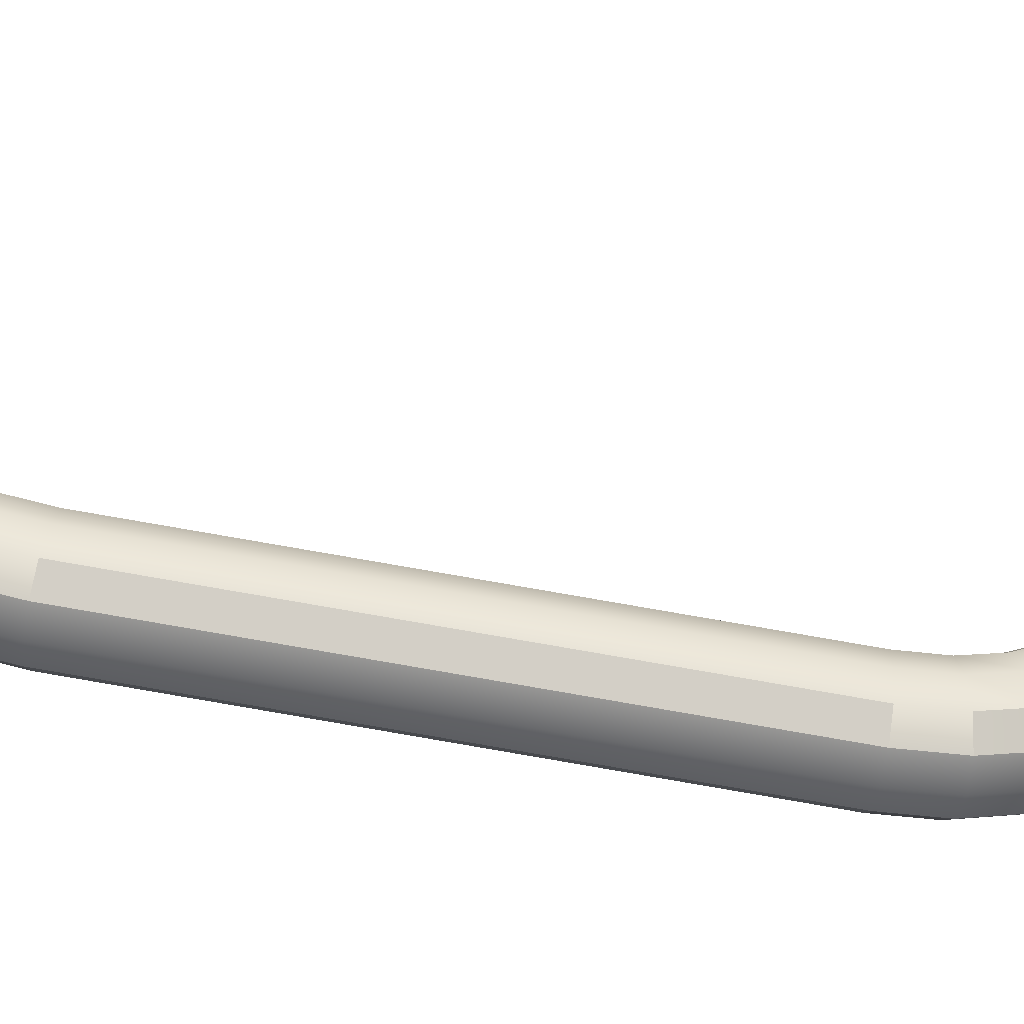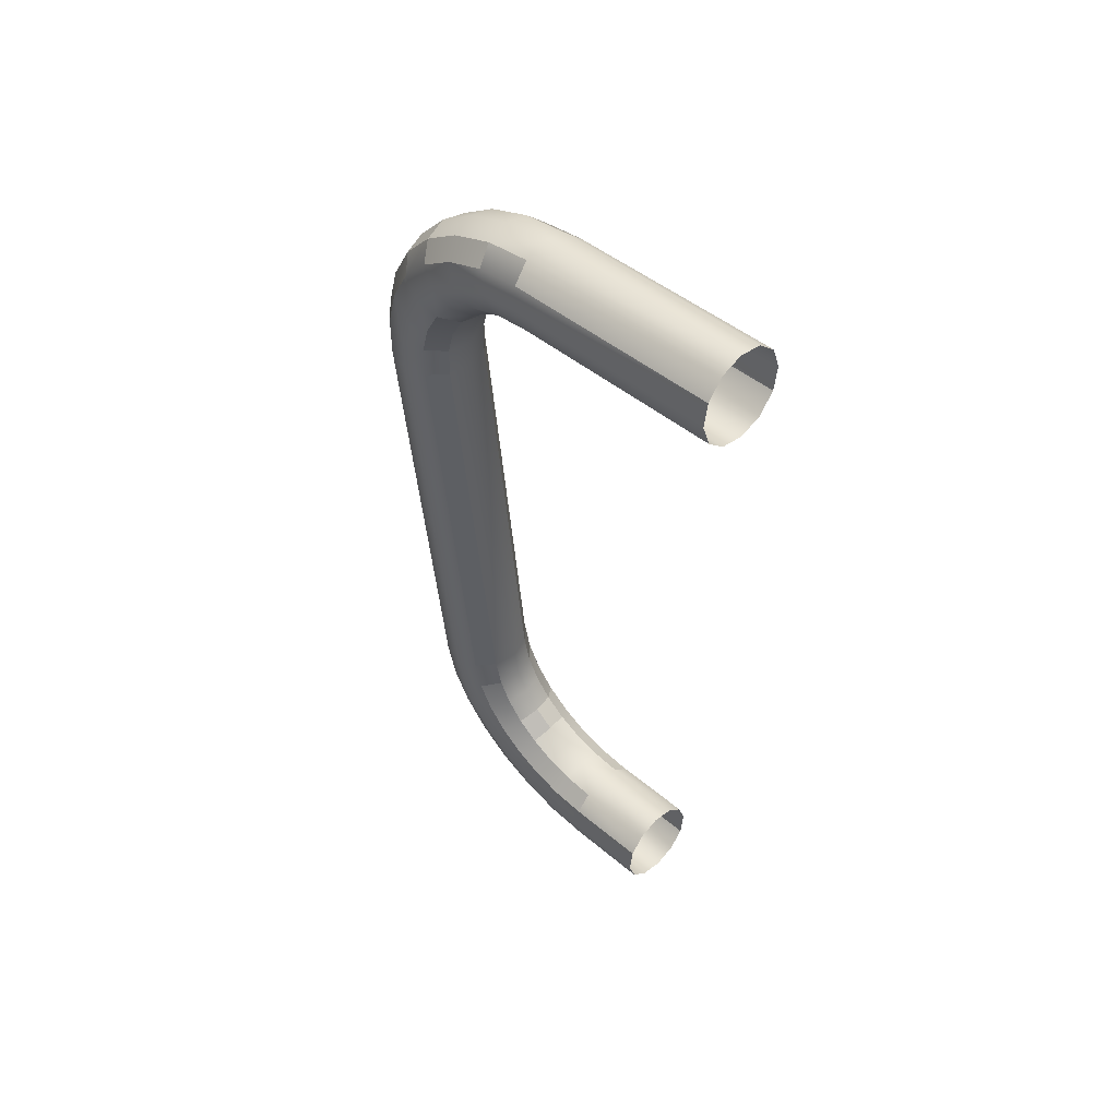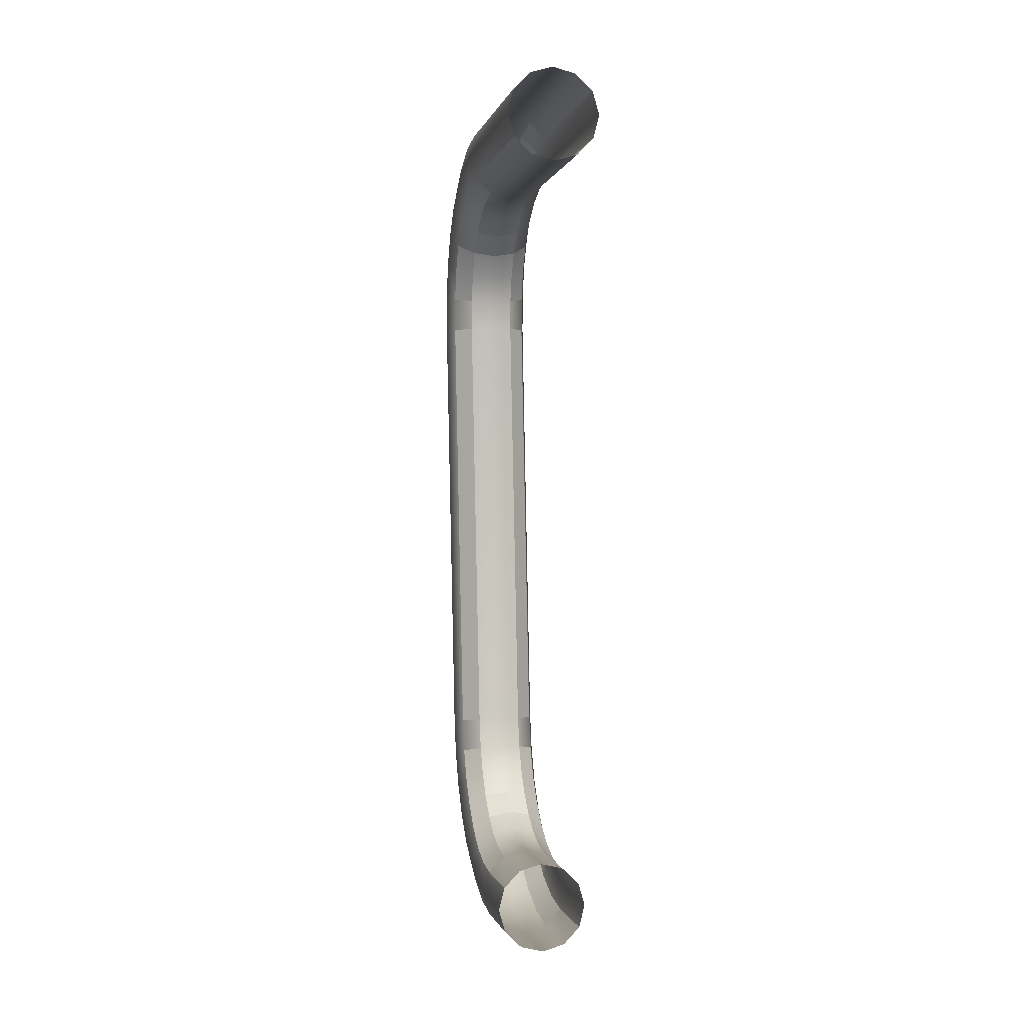
<metadata>
{"format":"obj","ext":"obj","renderer":"f3d","projection":"perspective","resolution":1024,"background":"white","views":[{"elev":-52.8,"azim":-97.8,"up":"+Y"},{"elev":53.5,"azim":134.1,"up":"+Z"},{"elev":5.6,"azim":168.5,"up":"+Z"}]}
</metadata>
<code>
o SM_Handle_Door_3
v 0.004 -0.02495 0.05453
v 0.004 -0.01985 0.06077
v 0 -0.0206 0.06154
v 0 -0.02585 0.05512
v 0 -0.0206 0.06154
v -0.004 -0.02495 0.05453
v 0 -0.02585 0.05512
v -0.004 -0.01985 0.06077
v 0.004 -0.02253 -0.04955
v 0.006928 -0.02776 0.03134
v 0.004 -0.03069 0.03121
v 0.006928 -0.01964 -0.04909
v 0.006928 -0.01975 0.03169
v 0.006928 -0.01172 -0.04783
v 0.004 -0.008828 -0.04737
v 0.004 -0.01682 0.03181
v -0.004 -0.008828 -0.04737
v -0.006928 -0.01975 0.03169
v -0.004 -0.01682 0.03181
v -0.006928 -0.01172 -0.04783
v -0.006928 -0.02776 0.03134
v -0.006928 -0.01964 -0.04909
v -0.004 -0.02253 -0.04955
v -0.004 -0.03069 0.03121
v 0.004 -0.006008 -0.07635
v 0.004 -0.01225 -0.07125
v 0 -0.01302 -0.07201
v 0 -0.006594 -0.07725
v 0.004 0.001578 -0.06465
v 0 0.002165 -0.06375
v 0.004 -0.002307 -0.06148
v 0 -0.001537 -0.06073
v 0 0.002165 -0.06375
v -0.004 -0.002307 -0.06148
v 0 -0.001537 -0.06073
v -0.004 0.001578 -0.06465
v 0 -0.01302 -0.07201
v -0.004 -0.006008 -0.07635
v 0 -0.006594 -0.07725
v -0.004 -0.01225 -0.07125
v 0.006928 0.002312 0.06816
v 0.006928 0.03974 0.07194
v 0.004 0.03945 0.07485
v 0.004 0.001851 0.07106
v 0 0.03934 0.07592
v 0 0.001682 0.07212
v 0.004 -0.006041 0.06933
v -0.004 0.001851 0.07106
v -0.004 0.03945 0.07485
v -0.006928 0.002312 0.06816
v -0.006928 0.03974 0.07194
v -0.004 -0.006041 0.06933
v 0 -0.00639 0.07035
v 0.004 -0.01348 0.06579
v -0.004 -0.01348 0.06579
v 0 -0.01405 0.06671
v 0.004 -0.01985 0.06077
v -0.004 -0.01985 0.06077
v 0 -0.0206 0.06154
v 0.004 -0.01348 0.06579
v 0.006928 -0.005086 0.06654
v 0.004 -0.006041 0.06933
v 0.006928 -0.01193 0.06329
v 0.004 -0.01985 0.06077
v 0.006928 -0.01778 0.05867
v -0.004 -0.01348 0.06579
v -0.004 -0.006041 0.06933
v -0.006928 -0.005086 0.06654
v -0.006928 -0.01193 0.06329
v -0.004 -0.01985 0.06077
v -0.006928 -0.01778 0.05867
v 0.006928 -0.02582 0.04627
v 0.006928 -0.02247 0.05293
v 0.004 -0.02495 0.05453
v 0.004 -0.02859 0.04729
v 0.006928 -0.02765 0.03891
v 0.004 -0.03057 0.03929
v 0.004 -0.01551 0.04245
v 0.004 -0.01325 0.04695
v 0.006928 -0.01572 0.04855
v 0.006928 -0.01828 0.04347
v 0.004 -0.01674 0.0375
v 0.006928 -0.01966 0.03788
v -0.004 -0.01551 0.04245
v -0.006928 -0.01572 0.04855
v -0.004 -0.01325 0.04695
v -0.006928 -0.01828 0.04347
v -0.004 -0.01674 0.0375
v -0.006928 -0.01966 0.03788
v -0.006928 -0.02582 0.04627
v -0.004 -0.02495 0.05453
v -0.006928 -0.02247 0.05293
v -0.004 -0.02859 0.04729
v -0.006928 -0.02765 0.03891
v -0.004 -0.03057 0.03929
v 0.004 -0.01726 -0.06488
v 0.006928 -0.01802 -0.05649
v 0.004 -0.02081 -0.05744
v 0.006928 -0.01476 -0.06333
v 0.004 -0.01225 -0.07125
v 0.006928 -0.01015 -0.06919
v 0.006928 -0.007924 -0.05908
v 0.004 -0.007611 -0.05292
v 0.006928 -0.0104 -0.05388
v 0.004 -0.00542 -0.05753
v 0.006928 -0.004409 -0.06355
v 0.004 -0.002307 -0.06148
v 0.004 0.001578 -0.06465
v 0.006928 -2.5e-05 -0.06713
v 0.004 0.006073 -0.06691
v 0.006928 0.00505 -0.06968
v 0.004 0.01102 -0.06814
v 0.006928 0.01064 -0.07106
v 0.006928 0.01684 -0.07115
v 0.004 0.01671 -0.06822
v -0.004 -0.007611 -0.05292
v -0.006928 -0.007924 -0.05908
v -0.006928 -0.0104 -0.05388
v -0.004 -0.00542 -0.05753
v -0.006928 -0.004409 -0.06355
v -0.004 -0.002307 -0.06148
v -0.006928 -0.01802 -0.05649
v -0.004 -0.01726 -0.06488
v -0.004 -0.02081 -0.05744
v -0.006928 -0.01476 -0.06333
v -0.004 -0.01225 -0.07125
v -0.006928 -0.01015 -0.06919
v 0.006928 0.002256 -0.07723
v 0.006928 -0.004404 -0.07388
v 0.004 -0.006008 -0.07635
v 0.004 0.001233 -0.07999
v 0.006928 0.00961 -0.07905
v 0.004 0.009232 -0.08197
v 0.004 0.01731 -0.08209
v 0.006928 0.01718 -0.07916
v -0.006928 0.002256 -0.07723
v -0.004 -0.006008 -0.07635
v -0.006928 -0.004404 -0.07388
v -0.004 0.001233 -0.07999
v -0.006928 0.00961 -0.07905
v -0.004 0.009232 -0.08197
v -0.004 0.01731 -0.08209
v -0.006928 0.01718 -0.07916
v 0.006928 0.01718 -0.07916
v 0.004 0.03274 -0.08053
v 0.006928 0.03244 -0.07762
v 0.004 0.01731 -0.08209
v 0 0.03284 -0.0816
v 0 0.01735 -0.08316
v 0.004 0.009232 -0.08197
v -0.004 0.01731 -0.08209
v -0.004 0.03274 -0.08053
v -0.006928 0.01718 -0.07916
v -0.006928 0.03244 -0.07762
v -0.004 0.009232 -0.08197
v 0 0.009094 -0.08304
v 0.004 0.001233 -0.07999
v -0.004 0.001233 -0.07999
v 0 0.000859 -0.081
v 0.004 -0.006008 -0.07635
v -0.004 -0.006008 -0.07635
v 0 -0.006594 -0.07725
v 0.006928 -0.005086 0.06654
v 0.004 0.001851 0.07106
v 0.004 -0.006041 0.06933
v 0.006928 0.002312 0.06816
v 0.008 -0.003781 0.06273
v 0.006928 -0.01193 0.06329
v 0.008 0.002943 0.0642
v 0.006928 0.03974 0.07194
v 0.008 0.04015 0.06796
v 0.008 -0.009804 0.05987
v 0.006928 0.003573 0.06025
v 0.006928 0.04055 0.06398
v 0.006928 -0.002477 0.05892
v 0.006928 -0.01778 0.05867
v 0.004 -0.001523 0.05613
v 0.004 0.004035 0.05735
v 0.006928 -0.007681 0.05645
v 0.004 -0.006127 0.05394
v 0.008 -0.01496 0.0558
v 0.006928 -0.01214 0.05293
v 0.004 -0.01008 0.05083
v 0.006928 -0.01572 0.04855
v 0.004 -0.01325 0.04695
v 0.008 -0.0191 0.05074
v 0.006928 -0.01828 0.04347
v 0.006928 -0.02247 0.05293
v 0.004 -0.01985 0.06077
v 0.004 -0.02495 0.05453
v 0.008 -0.02205 0.04487
v 0.006928 -0.02582 0.04627
v 0.006928 -0.01966 0.03788
v 0.008 -0.02365 0.0384
v 0.006928 -0.02765 0.03891
v 0.004 -0.03069 0.03121
v 0.004 -0.03057 0.03929
v 0.006928 -0.02776 0.03134
v 0.008 -0.02375 0.03151
v 0.006928 -0.01975 0.03169
v 0.004 -0.01674 0.0375
v 0.004 -0.01682 0.03181
v 0.006928 -0.01172 -0.04783
v 0.008 -0.01568 -0.04846
v 0.006928 -0.01964 -0.04909
v 0.004 -0.007611 -0.05292
v 0.004 -0.008828 -0.04737
v 0.006928 -0.0104 -0.05388
v 0.008 -0.01421 -0.05518
v 0.006928 -0.01802 -0.05649
v 0.004 -0.02253 -0.04955
v 0.004 -0.02081 -0.05744
v 0.006928 -0.01476 -0.06333
v 0.008 -0.01134 -0.06121
v 0.006928 -0.007924 -0.05908
v 0.006928 -0.01015 -0.06919
v 0.008 -0.007279 -0.06637
v 0.006928 -0.004409 -0.06355
v 0.006928 -2.5e-05 -0.06713
v 0.004 -0.006008 -0.07635
v 0.004 -0.01225 -0.07125
v 0.006928 -0.004404 -0.07388
v 0.008 -0.002215 -0.0705
v 0.006928 0.00505 -0.06968
v 0.008 0.003653 -0.07345
v 0.006928 0.002256 -0.07723
v 0.006928 0.01064 -0.07106
v 0.008 0.01013 -0.07506
v 0.006928 0.00961 -0.07905
v 0.006928 0.01718 -0.07916
v 0.008 0.01701 -0.07516
v 0.006928 0.03244 -0.07762
v 0.006928 0.01684 -0.07115
v 0.008 0.03204 -0.07364
v 0.006928 0.03164 -0.06966
v -0.004 0.001851 0.07106
v -0.006928 -0.005086 0.06654
v -0.004 -0.006041 0.06933
v -0.006928 0.002312 0.06816
v -0.008 -0.003781 0.06273
v -0.006928 -0.01193 0.06329
v -0.008 0.002943 0.0642
v -0.006928 0.03974 0.07194
v -0.008 0.04015 0.06796
v -0.008 -0.009804 0.05987
v -0.006928 0.003573 0.06025
v -0.006928 0.04055 0.06398
v -0.006928 -0.002477 0.05892
v -0.006928 -0.01778 0.05867
v -0.004 -0.001523 0.05613
v -0.004 0.004035 0.05735
v -0.006928 -0.007681 0.05645
v -0.004 -0.006127 0.05394
v -0.008 -0.01496 0.0558
v -0.006928 -0.01214 0.05293
v -0.004 -0.01008 0.05083
v -0.004 -0.02495 0.05453
v -0.004 -0.01985 0.06077
v -0.006928 -0.02247 0.05293
v -0.006928 -0.01572 0.04855
v -0.004 -0.01325 0.04695
v -0.008 -0.0191 0.05074
v -0.006928 -0.01828 0.04347
v -0.008 -0.02205 0.04487
v -0.006928 -0.02582 0.04627
v -0.006928 -0.01966 0.03788
v -0.008 -0.02365 0.0384
v -0.006928 -0.02765 0.03891
v -0.004 -0.03069 0.03121
v -0.004 -0.03057 0.03929
v -0.006928 -0.02776 0.03134
v -0.008 -0.02375 0.03151
v -0.006928 -0.01964 -0.04909
v -0.006928 -0.01975 0.03169
v -0.004 -0.01674 0.0375
v -0.004 -0.01682 0.03181
v -0.008 -0.01568 -0.04846
v -0.006928 -0.01172 -0.04783
v -0.004 -0.007611 -0.05292
v -0.004 -0.008828 -0.04737
v -0.006928 -0.0104 -0.05388
v -0.008 -0.01421 -0.05518
v -0.006928 -0.01802 -0.05649
v -0.004 -0.02253 -0.04955
v -0.004 -0.02081 -0.05744
v -0.006928 -0.01476 -0.06333
v -0.008 -0.01134 -0.06121
v -0.006928 -0.007924 -0.05908
v -0.006928 -0.01015 -0.06919
v -0.008 -0.007279 -0.06637
v -0.006928 -0.004409 -0.06355
v -0.004 -0.006008 -0.07635
v -0.004 -0.01225 -0.07125
v -0.006928 -0.004404 -0.07388
v -0.008 -0.002215 -0.0705
v -0.006928 -2.5e-05 -0.06713
v -0.006928 0.00505 -0.06968
v -0.008 0.003653 -0.07345
v -0.006928 0.002256 -0.07723
v -0.006928 0.01064 -0.07106
v -0.008 0.01013 -0.07506
v -0.006928 0.00961 -0.07905
v -0.006928 0.01718 -0.07916
v -0.008 0.01701 -0.07516
v -0.006928 0.03244 -0.07762
v -0.006928 0.01684 -0.07115
v -0.008 0.03204 -0.07364
v -0.006928 0.03164 -0.06966
v 0.004 -0.01325 0.04695
v 0 -0.009323 0.05006
v 0.004 -0.01008 0.05083
v 0 -0.01235 0.04636
v -0.004 -0.01325 0.04695
v -0.004 -0.01008 0.05083
v -0.006928 -2.5e-05 -0.06713
v -0.006928 -0.004409 -0.06355
v -0.004 -0.002307 -0.06148
v -0.004 0.001578 -0.06465
v -0.004 0.006073 -0.06691
v -0.006928 0.00505 -0.06968
v -0.004 0.01102 -0.06814
v -0.006928 0.01064 -0.07106
v -0.006928 0.01684 -0.07115
v -0.004 0.01671 -0.06822
v 0.006928 0.04055 0.06398
v 0.006928 0.003573 0.06025
v 0.004 0.004035 0.05735
v 0.004 0.04084 0.06107
v 0 0.004204 0.05629
v 0 0.04095 0.06
v -0.004 0.04084 0.06107
v 0 -0.001173 0.05511
v 0.004 -0.001523 0.05613
v -0.004 0.004035 0.05735
v -0.006928 0.04055 0.06398
v -0.006928 0.003573 0.06025
v -0.004 -0.001523 0.05613
v 0 -0.005558 0.05303
v 0.004 -0.006127 0.05394
v -0.004 -0.006127 0.05394
v 0 -0.009323 0.05006
v 0.004 -0.01008 0.05083
v -0.004 -0.01008 0.05083
v 0.006928 0.03164 -0.06966
v 0.004 0.01671 -0.06822
v 0.006928 0.01684 -0.07115
v 0.004 0.03134 -0.06674
v 0 0.01666 -0.06715
v 0 0.03124 -0.06568
v -0.004 0.03134 -0.06674
v 0 0.01116 -0.06707
v 0.004 0.01102 -0.06814
v -0.004 0.01671 -0.06822
v -0.006928 0.03164 -0.06966
v -0.006928 0.01684 -0.07115
v -0.004 0.01102 -0.06814
v 0 0.006447 -0.0659
v 0.004 0.006073 -0.06691
v -0.004 0.006073 -0.06691
v 0 0.002165 -0.06375
v 0.004 0.001578 -0.06465
v -0.004 0.001578 -0.06465
v 0.004 -0.01551 0.04245
v 0 -0.01235 0.04636
v 0.004 -0.01325 0.04695
v -0.004 -0.01551 0.04245
v -0.004 -0.01325 0.04695
v 0 -0.0145 0.04208
v 0.004 -0.01674 0.0375
v -0.004 -0.01674 0.0375
v 0 -0.01567 0.03736
v 0.004 -0.01682 0.03181
v -0.004 -0.01682 0.03181
v 0 -0.01575 0.03186
v -0.004 -0.008828 -0.04737
v 0 -0.007767 -0.0472
v 0.004 -0.008828 -0.04737
v 0 -0.00659 -0.05258
v -0.004 -0.007611 -0.05292
v 0.004 -0.007611 -0.05292
v 0 -0.004504 -0.05696
v -0.004 -0.00542 -0.05753
v 0.004 -0.00542 -0.05753
v 0 -0.001537 -0.06073
v -0.004 -0.002307 -0.06148
v 0.004 -0.002307 -0.06148
v 0 -0.0296 0.04766
v 0.004 -0.02495 0.05453
v 0 -0.02585 0.05512
v -0.004 -0.02495 0.05453
v 0.004 -0.02859 0.04729
v -0.004 -0.02859 0.04729
v 0 -0.03164 0.03943
v 0.004 -0.03057 0.03929
v -0.004 -0.03057 0.03929
v 0 -0.03176 0.03117
v 0.004 -0.03069 0.03121
v -0.004 -0.03069 0.03121
v 0.004 -0.02253 -0.04955
v 0 -0.02359 -0.04972
v -0.004 -0.02253 -0.04955
v 0.004 -0.02081 -0.05744
v -0.004 -0.02081 -0.05744
v 0 -0.02183 -0.05779
v 0.004 -0.01726 -0.06488
v -0.004 -0.01726 -0.06488
v 0 -0.01818 -0.06545
v 0.004 -0.01225 -0.07125
v -0.004 -0.01225 -0.07125
v 0 -0.01302 -0.07201
f 1 2 3
f 3 4 1
f 5 6 7
f 6 5 8
f 9 10 11
f 10 9 12
f 13 14 15
f 13 15 16
f 17 18 19
f 18 17 20
f 21 22 23
f 21 23 24
f 25 26 27
f 27 28 25
f 29 30 31
f 31 30 32
f 33 34 35
f 34 33 36
f 37 38 39
f 38 37 40
f 41 42 43
f 41 43 44
f 44 43 45
f 44 45 46
f 47 44 46
f 45 48 46
f 48 45 49
f 49 50 48
f 50 49 51
f 52 46 48
f 47 46 53
f 46 52 53
f 54 47 53
f 55 53 52
f 54 53 56
f 53 55 56
f 57 54 56
f 58 56 55
f 57 56 59
f 56 58 59
f 60 61 62
f 61 60 63
f 64 63 60
f 63 64 65
f 66 67 68
f 66 68 69
f 70 66 69
f 70 69 71
f 72 73 74
f 74 75 72
f 75 76 72
f 75 77 76
f 78 79 80
f 80 81 78
f 81 82 78
f 81 83 82
f 84 85 86
f 85 84 87
f 88 87 84
f 87 88 89
f 90 91 92
f 91 90 93
f 94 93 90
f 93 94 95
f 96 97 98
f 97 96 99
f 100 99 96
f 99 100 101
f 102 103 104
f 103 102 105
f 106 105 102
f 105 106 107
f 106 108 107
f 108 106 109
f 110 108 109
f 110 109 111
f 112 110 111
f 111 113 112
f 114 112 113
f 112 114 115
f 116 117 118
f 116 119 117
f 120 117 119
f 119 121 120
f 122 123 124
f 122 125 123
f 126 123 125
f 125 127 126
f 128 129 130
f 128 130 131
f 132 128 131
f 131 133 132
f 134 132 133
f 132 134 135
f 136 137 138
f 137 136 139
f 140 139 136
f 139 140 141
f 140 142 141
f 142 140 143
f 144 145 146
f 145 144 147
f 147 148 145
f 148 147 149
f 150 149 147
f 148 149 151
f 148 151 152
f 152 151 153
f 152 153 154
f 149 155 151
f 149 150 156
f 149 156 155
f 157 156 150
f 156 158 155
f 156 157 159
f 156 159 158
f 160 159 157
f 159 161 158
f 159 160 162
f 159 162 161
f 163 164 165
f 164 163 166
f 167 166 163
f 168 167 163
f 166 167 169
f 169 170 166
f 170 169 171
f 167 168 172
f 173 171 169
f 171 173 174
f 175 169 167
f 169 175 173
f 172 175 167
f 176 172 168
f 177 173 175
f 173 177 178
f 179 177 175
f 175 172 179
f 177 179 180
f 181 179 172
f 172 176 181
f 182 180 179
f 179 181 182
f 180 182 183
f 184 183 182
f 184 182 181
f 183 184 185
f 181 186 184
f 186 181 176
f 184 186 187
f 176 188 186
f 188 176 189
f 189 190 188
f 186 191 187
f 191 186 188
f 188 192 191
f 191 193 187
f 192 194 191
f 191 194 193
f 192 195 194
f 196 195 197
f 195 196 198
f 198 194 195
f 199 193 194
f 194 198 199
f 193 199 200
f 200 201 193
f 201 200 202
f 199 203 200
f 198 204 199
f 199 204 203
f 198 205 204
f 203 206 207
f 206 203 208
f 204 208 203
f 205 209 204
f 208 204 209
f 209 205 210
f 211 210 205
f 210 211 212
f 213 209 210
f 214 208 209
f 209 213 214
f 208 214 215
f 216 214 213
f 217 215 214
f 214 216 217
f 215 217 218
f 217 219 218
f 220 216 221
f 216 220 222
f 222 217 216
f 219 217 223
f 217 222 223
f 223 224 219
f 225 223 222
f 224 223 225
f 225 222 226
f 227 224 225
f 228 225 226
f 225 228 227
f 226 229 228
f 230 228 229
f 231 227 228
f 228 230 231
f 232 231 230
f 227 231 233
f 231 232 234
f 234 233 231
f 233 234 235
f 236 237 238
f 237 236 239
f 239 240 237
f 241 237 240
f 240 239 242
f 243 242 239
f 242 243 244
f 241 240 245
f 244 246 242
f 246 244 247
f 242 248 240
f 248 242 246
f 245 240 248
f 249 241 245
f 246 250 248
f 250 246 251
f 252 248 250
f 245 248 252
f 252 250 253
f 254 245 252
f 249 245 254
f 255 252 253
f 254 252 255
f 255 253 256
f 257 258 249
f 257 249 259
f 260 255 256
f 260 256 261
f 260 254 255
f 262 249 254
f 254 260 262
f 249 262 259
f 263 262 260
f 264 259 262
f 262 263 264
f 259 264 265
f 266 264 263
f 267 265 264
f 264 266 267
f 265 267 268
f 268 269 270
f 269 268 271
f 267 271 268
f 271 267 272
f 266 272 267
f 272 273 271
f 272 266 274
f 275 274 266
f 274 275 276
f 274 277 272
f 272 277 273
f 274 278 277
f 279 278 280
f 278 279 281
f 281 277 278
f 282 273 277
f 277 281 282
f 273 282 283
f 283 284 273
f 284 283 285
f 282 286 283
f 281 287 282
f 282 287 286
f 281 288 287
f 289 286 287
f 287 288 290
f 287 290 289
f 288 291 290
f 292 293 289
f 292 289 294
f 294 289 290
f 295 290 291
f 294 290 295
f 291 296 295
f 297 295 296
f 298 294 295
f 295 297 298
f 294 298 299
f 300 298 297
f 301 299 298
f 298 300 301
f 299 301 302
f 301 303 302
f 300 304 301
f 303 301 304
f 304 305 303
f 304 300 306
f 305 304 307
f 306 307 304
f 307 306 308
f 309 310 311
f 310 309 312
f 312 313 310
f 310 313 314
f 315 316 317
f 315 317 318
f 319 315 318
f 315 319 320
f 321 320 319
f 320 321 322
f 321 323 322
f 323 321 324
f 325 326 327
f 325 327 328
f 328 327 329
f 328 329 330
f 329 331 330
f 327 332 329
f 333 332 327
f 331 329 334
f 332 334 329
f 334 335 331
f 335 334 336
f 334 332 337
f 333 338 332
f 338 337 332
f 339 338 333
f 337 338 340
f 339 341 338
f 341 340 338
f 342 341 339
f 340 341 343
f 344 345 346
f 345 344 347
f 347 348 345
f 348 347 349
f 348 349 350
f 351 345 348
f 345 351 352
f 348 350 353
f 348 353 351
f 353 350 354
f 353 354 355
f 351 353 356
f 357 352 351
f 351 356 357
f 352 357 358
f 357 356 359
f 360 358 357
f 357 359 360
f 358 360 361
f 360 359 362
f 363 364 365
f 364 366 367
f 364 363 368
f 368 366 364
f 369 368 363
f 368 370 366
f 368 369 371
f 371 370 368
f 372 371 369
f 371 373 370
f 374 373 371
f 371 372 374
f 374 375 373
f 372 376 374
f 375 374 376
f 376 372 377
f 378 375 376
f 377 378 376
f 375 378 379
f 380 378 377
f 381 379 378
f 380 381 378
f 379 381 382
f 383 381 380
f 384 382 381
f 383 384 381
f 382 384 385
f 386 384 383
f 387 388 389
f 387 389 390
f 388 387 391
f 387 390 392
f 393 391 387
f 393 387 392
f 391 393 394
f 393 392 395
f 396 394 393
f 396 393 395
f 394 396 397
f 396 395 398
f 399 397 396
f 400 396 398
f 399 396 400
f 400 398 401
f 402 399 400
f 403 400 401
f 402 400 404
f 400 403 404
f 405 402 404
f 406 404 403
f 405 404 407
f 404 406 407
f 408 405 407
f 409 407 406
f 408 407 410
f 407 409 410

</code>
